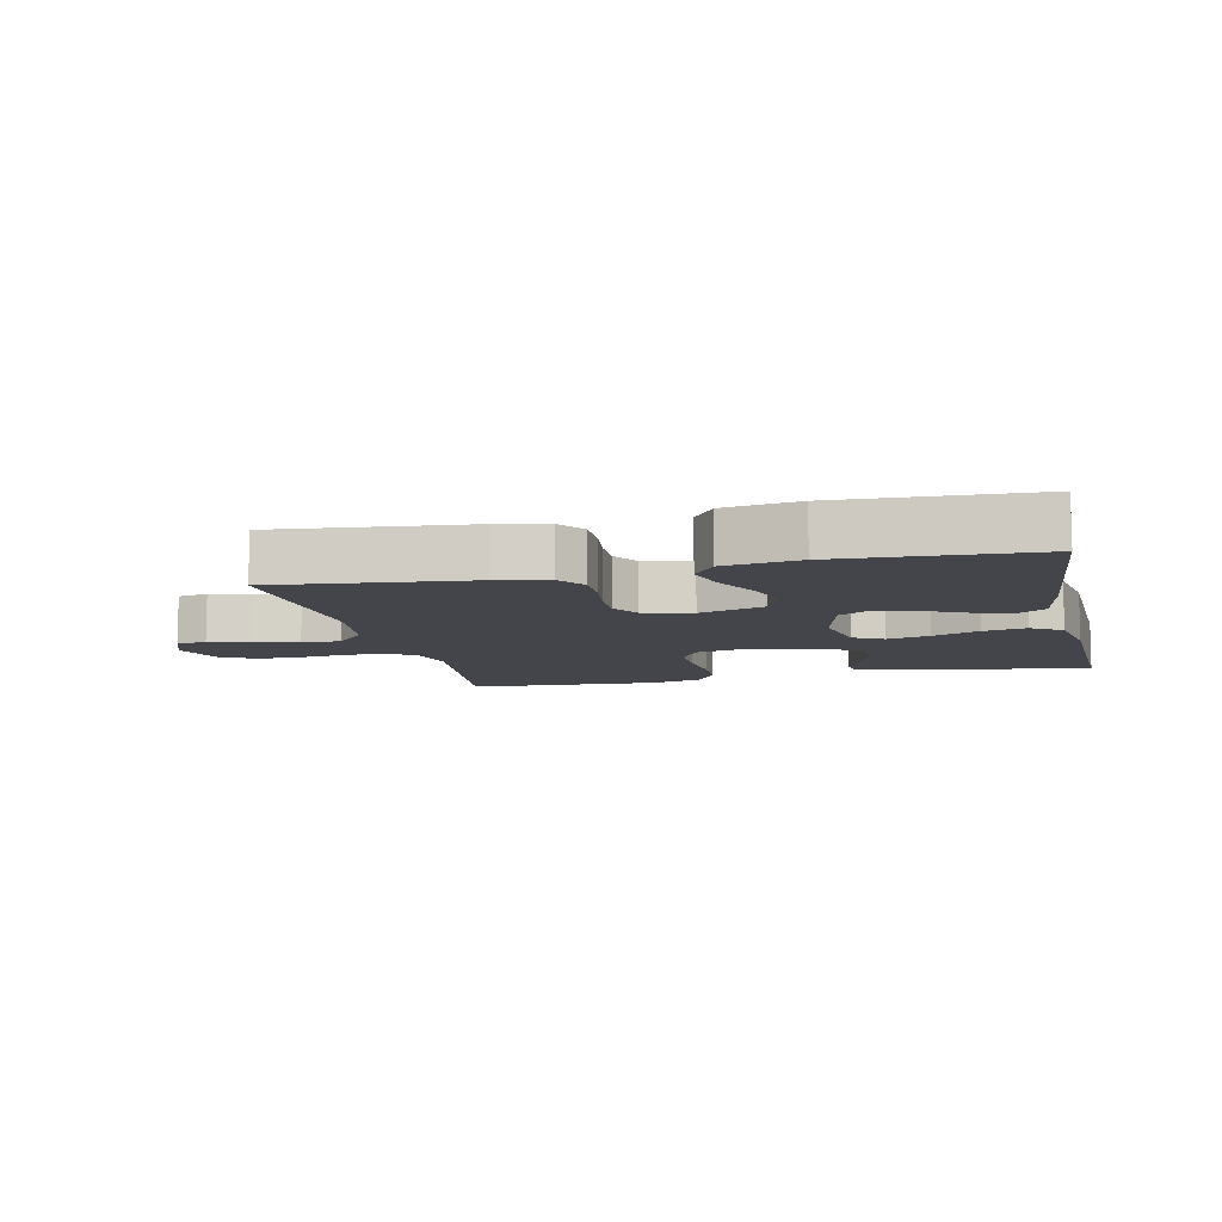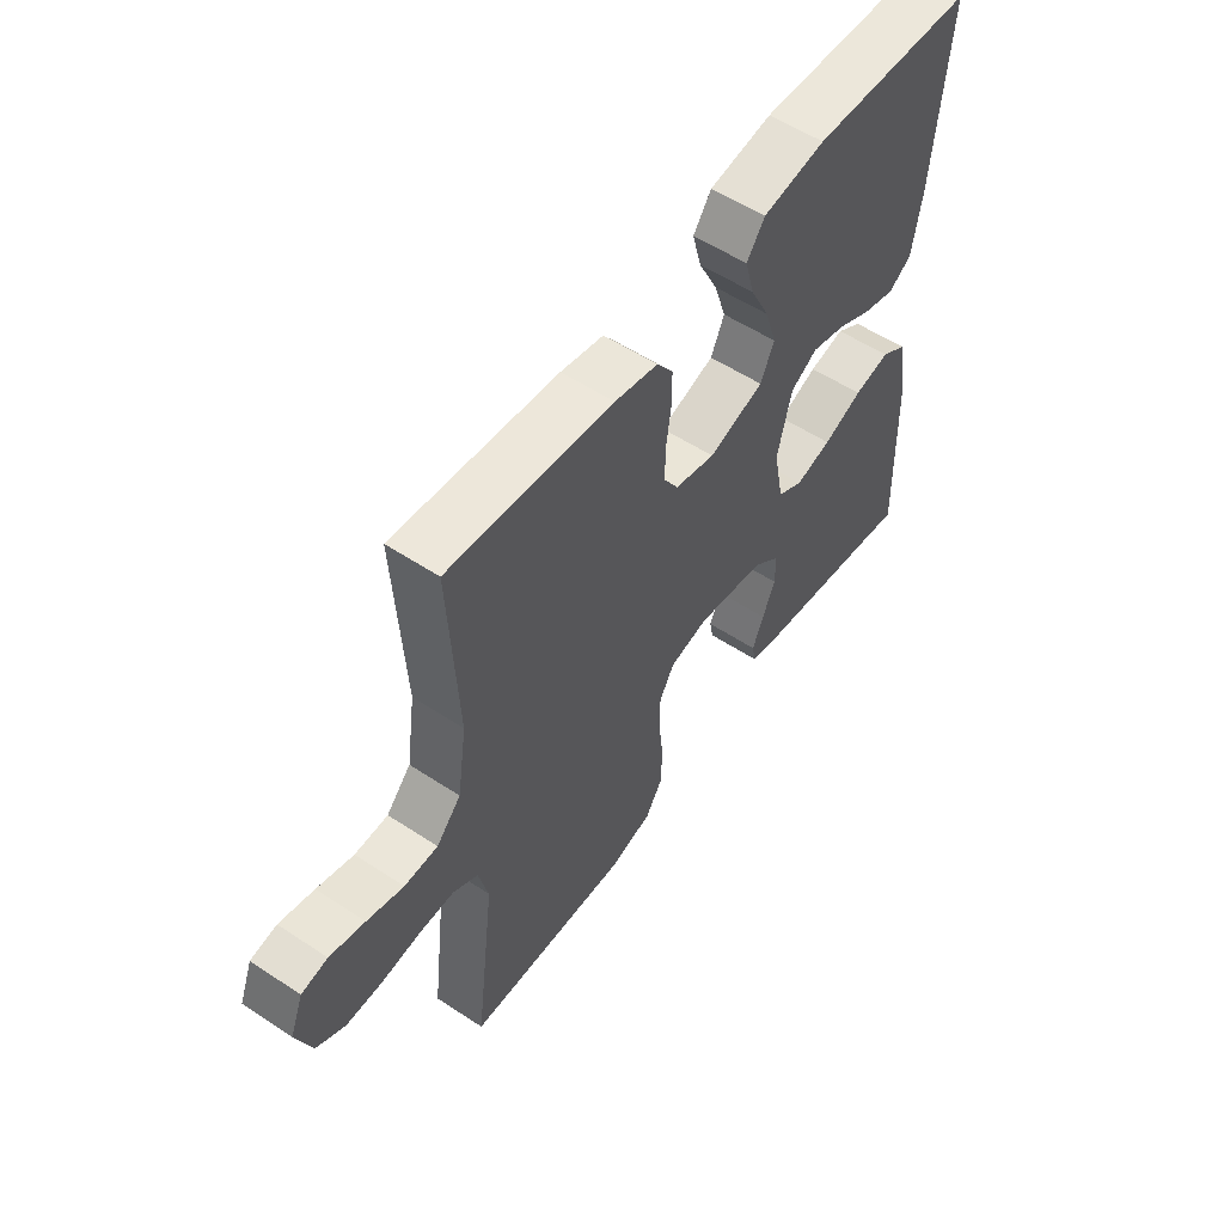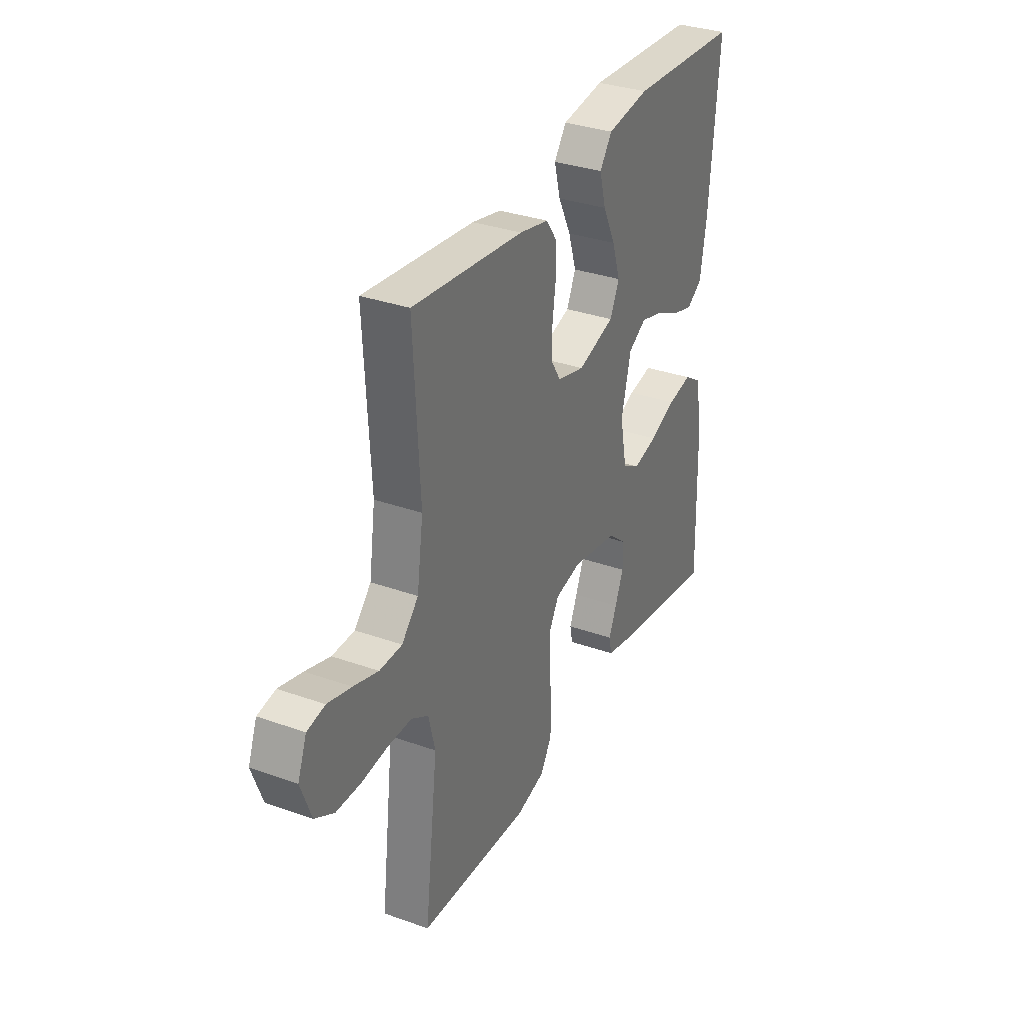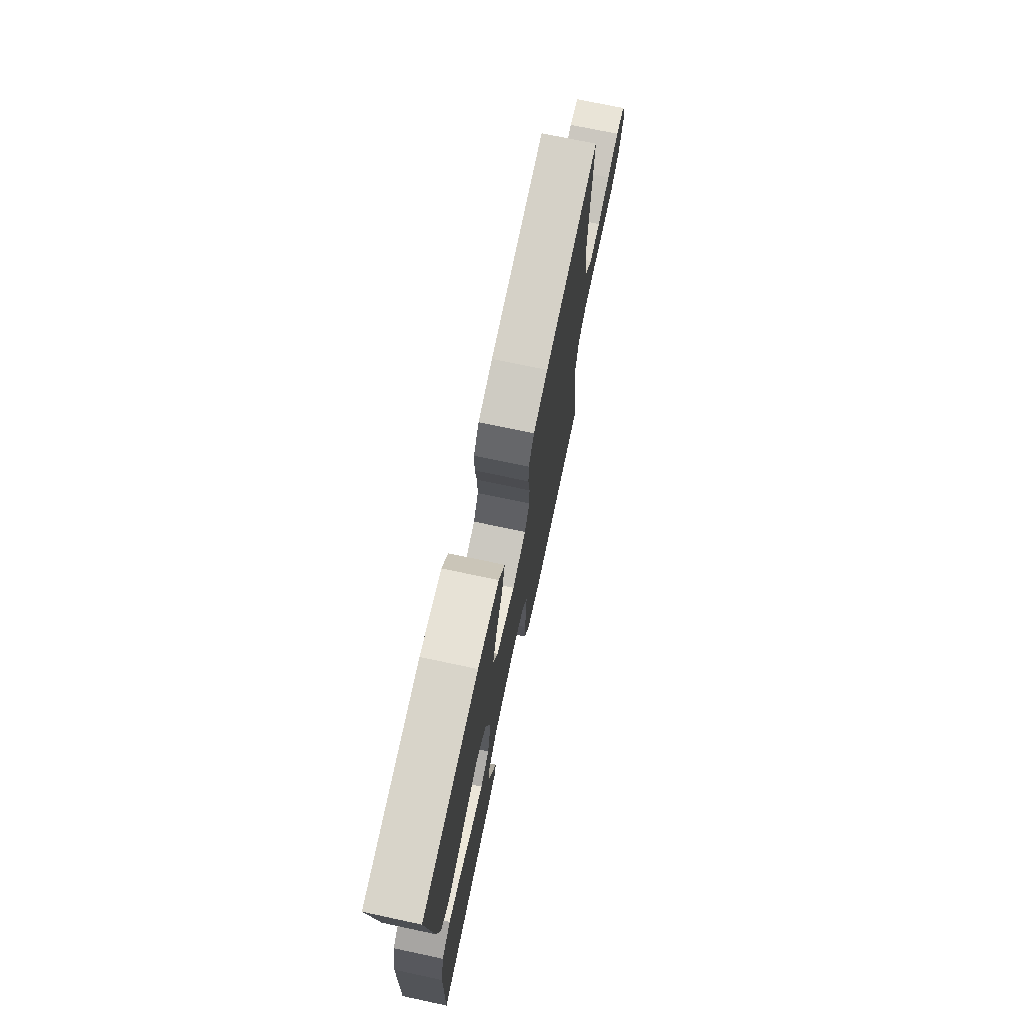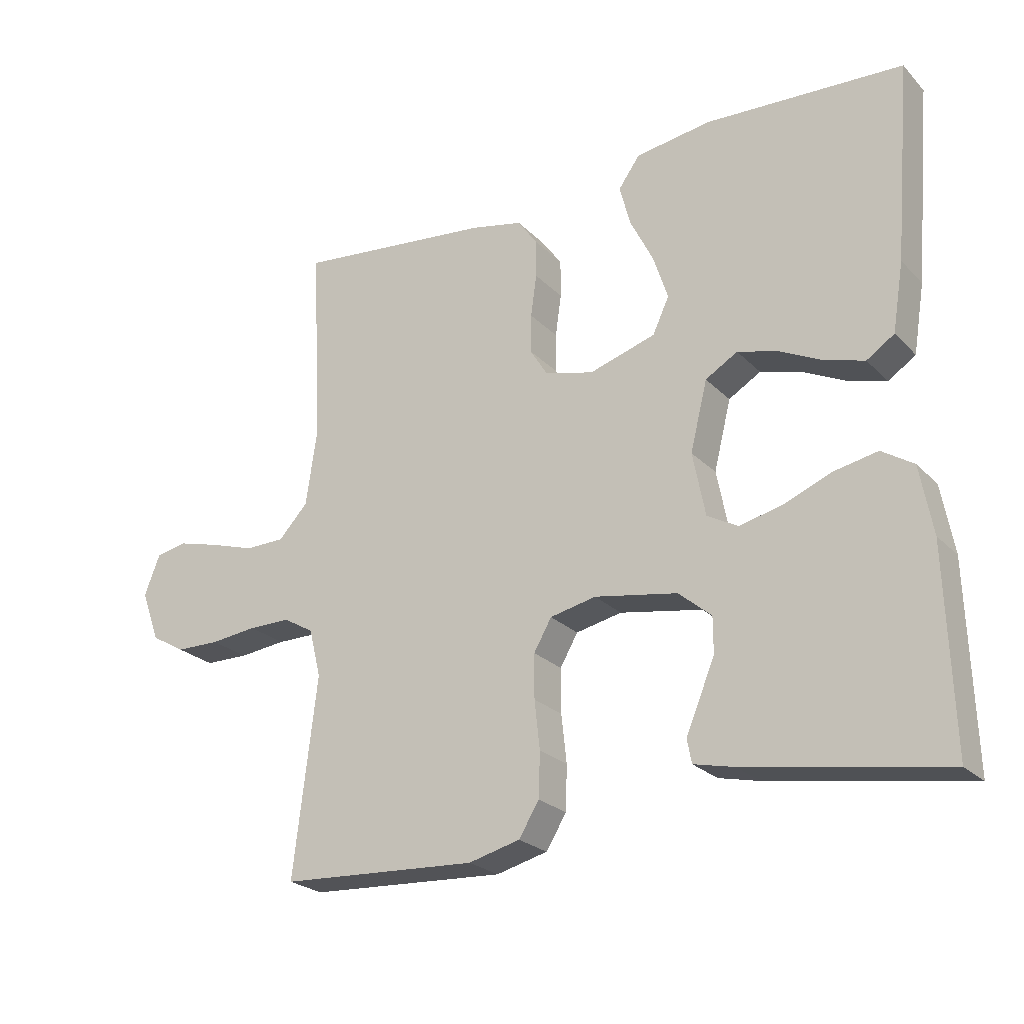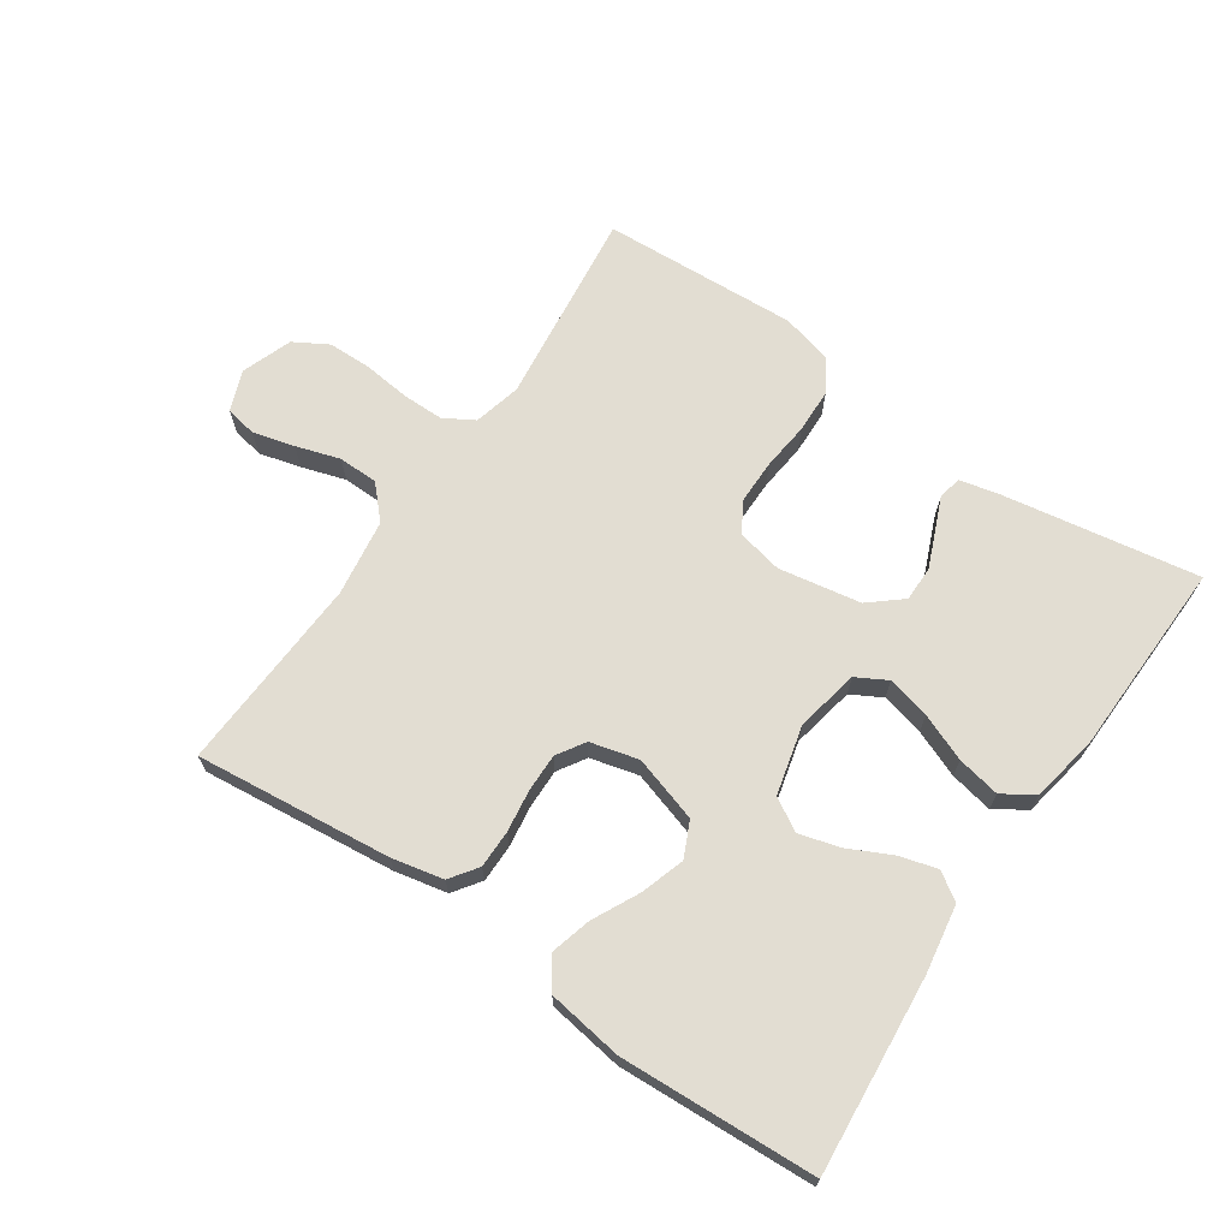
<metadata>
{"format":"obj","ext":"obj","renderer":"f3d","projection":"perspective","resolution":1024,"background":"white","views":[{"elev":-9.3,"azim":13.0,"up":"+Y"},{"elev":55.4,"azim":-55.2,"up":"+Z"},{"elev":33.0,"azim":-63.8,"up":"+Z"},{"elev":72.5,"azim":102.0,"up":"+Z"},{"elev":-24.0,"azim":32.2,"up":"+Z"},{"elev":68.2,"azim":34.3,"up":"+Y"}]}
</metadata>
<code>
v 0.5 0.07 -0.5
v 0.2 0.07 -0.45
v 0.139 0.07 -0.436
v 0.132 0.07 -0.4
v 0.153 0.07 -0.35
v 0.176 0.07 -0.294
v 0.176 0.07 -0.24
v 0.126 0.07 -0.198
v 0 0.07 -0.176
v -0.07 0.07 -0.191
v -0.097 0.07 -0.238
v -0.097 0.07 -0.305
v -0.089 0.07 -0.378
v -0.091 0.07 -0.446
v -0.122 0.07 -0.496
v -0.2 0.07 -0.516
v -0.5 0.07 -0.5
v -0.464 0.07 -0.2
v -0.482 0.07 -0.127
v -0.528 0.07 -0.1
v -0.592 0.07 -0.1
v -0.663 0.07 -0.108
v -0.73 0.07 -0.107
v -0.782 0.07 -0.077
v -0.81 0.07 0
v -0.786 0.07 0.062
v -0.738 0.07 0.071
v -0.674 0.07 0.054
v -0.607 0.07 0.033
v -0.546 0.07 0.034
v -0.501 0.07 0.082
v -0.484 0.07 0.2
v -0.5 0.07 0.5
v -0.2 0.07 0.468
v -0.121 0.07 0.451
v -0.091 0.07 0.409
v -0.091 0.07 0.351
v -0.1 0.07 0.287
v -0.101 0.07 0.228
v -0.074 0.07 0.185
v 0 0.07 0.166
v 0.101 0.07 0.197
v 0.126 0.07 0.251
v 0.104 0.07 0.319
v 0.069 0.07 0.389
v 0.052 0.07 0.452
v 0.085 0.07 0.498
v 0.2 0.07 0.515
v 0.5 0.07 0.5
v 0.474 0.07 0.2
v 0.457 0.07 0.096
v 0.415 0.07 0.068
v 0.356 0.07 0.085
v 0.291 0.07 0.117
v 0.229 0.07 0.134
v 0.18 0.07 0.105
v 0.154 0.07 0
v 0.173 0.07 -0.097
v 0.22 0.07 -0.123
v 0.286 0.07 -0.107
v 0.358 0.07 -0.078
v 0.424 0.07 -0.065
v 0.472 0.07 -0.096
v 0.491 0.07 -0.2
v 0.5 0 -0.5
v 0.2 0 -0.45
v 0.139 0 -0.436
v 0.132 0 -0.4
v 0.153 0 -0.35
v 0.176 0 -0.294
v 0.176 0 -0.24
v 0.126 0 -0.198
v 0 0 -0.176
v -0.07 0 -0.191
v -0.097 0 -0.238
v -0.097 0 -0.305
v -0.089 0 -0.378
v -0.091 0 -0.446
v -0.122 0 -0.496
v -0.2 0 -0.516
v -0.5 0 -0.5
v -0.464 0 -0.2
v -0.482 0 -0.127
v -0.528 0 -0.1
v -0.592 0 -0.1
v -0.663 0 -0.108
v -0.73 0 -0.107
v -0.782 0 -0.077
v -0.81 0 0
v -0.786 0 0.062
v -0.738 0 0.071
v -0.674 0 0.054
v -0.607 0 0.033
v -0.546 0 0.034
v -0.501 0 0.082
v -0.484 0 0.2
v -0.5 0 0.5
v -0.2 0 0.468
v -0.121 0 0.451
v -0.091 0 0.409
v -0.091 0 0.351
v -0.1 0 0.287
v -0.101 0 0.228
v -0.074 0 0.185
v 0 0 0.166
v 0.101 0 0.197
v 0.126 0 0.251
v 0.104 0 0.319
v 0.069 0 0.389
v 0.052 0 0.452
v 0.085 0 0.498
v 0.2 0 0.515
v 0.5 0 0.5
v 0.474 0 0.2
v 0.457 0 0.096
v 0.415 0 0.068
v 0.356 0 0.085
v 0.291 0 0.117
v 0.229 0 0.134
v 0.18 0 0.105
v 0.154 0 0
v 0.173 0 -0.097
v 0.22 0 -0.123
v 0.286 0 -0.107
v 0.358 0 -0.078
v 0.424 0 -0.065
v 0.472 0 -0.096
v 0.491 0 -0.2
f 3 4 5
f 2 3 5
f 1 2 5
f 64 1 5
f 63 64 5
f 62 63 5
f 61 62 5
f 60 61 5
f 52 53 54
f 51 52 54
f 50 51 54
f 49 50 54
f 48 49 54
f 47 48 54
f 46 47 54
f 45 46 54
f 44 45 54
f 43 44 54 55
f 42 43 55 56
f 36 37 38
f 35 36 38
f 34 35 38
f 33 34 38
f 32 33 38
f 31 32 38 39
f 30 31 39 40
f 27 28 29
f 26 27 29
f 25 26 29
f 24 25 29
f 23 24 29
f 22 23 29
f 21 22 29
f 20 21 29 30
f 30 40 41
f 20 30 41
f 19 20 41
f 16 17 18
f 15 16 18
f 14 15 18
f 13 14 18
f 12 13 18
f 11 12 18 19
f 60 5 6
f 59 60 6 7
f 42 56 57
f 41 42 57
f 19 41 57
f 19 57 58
f 10 11 19
f 19 58 59
f 10 19 59
f 9 10 59
f 59 7 8
f 8 9 59
f 69 68 67
f 69 67 66
f 69 66 65
f 69 65 128
f 69 128 127
f 69 127 126
f 69 126 125
f 69 125 124
f 118 117 116
f 118 116 115
f 118 115 114
f 118 114 113
f 118 113 112
f 118 112 111
f 118 111 110
f 118 110 109
f 118 109 108
f 119 118 108 107
f 120 119 107 106
f 102 101 100
f 102 100 99
f 102 99 98
f 102 98 97
f 102 97 96
f 103 102 96 95
f 104 103 95 94
f 93 92 91
f 93 91 90
f 93 90 89
f 93 89 88
f 93 88 87
f 93 87 86
f 93 86 85
f 94 93 85 84
f 105 104 94
f 105 94 84
f 105 84 83
f 82 81 80
f 82 80 79
f 82 79 78
f 82 78 77
f 82 77 76
f 83 82 76 75
f 70 69 124
f 71 70 124 123
f 121 120 106
f 121 106 105
f 121 105 83
f 122 121 83
f 83 75 74
f 123 122 83
f 123 83 74
f 123 74 73
f 72 71 123
f 123 73 72
f 1 65 66 2
f 2 66 67 3
f 3 67 68 4
f 4 68 69 5
f 5 69 70 6
f 6 70 71 7
f 7 71 72 8
f 8 72 73 9
f 9 73 74 10
f 10 74 75 11
f 11 75 76 12
f 12 76 77 13
f 13 77 78 14
f 14 78 79 15
f 15 79 80 16
f 16 80 81 17
f 17 81 82 18
f 18 82 83 19
f 19 83 84 20
f 20 84 85 21
f 21 85 86 22
f 22 86 87 23
f 23 87 88 24
f 24 88 89 25
f 25 89 90 26
f 26 90 91 27
f 27 91 92 28
f 28 92 93 29
f 29 93 94 30
f 30 94 95 31
f 31 95 96 32
f 32 96 97 33
f 33 97 98 34
f 34 98 99 35
f 35 99 100 36
f 36 100 101 37
f 37 101 102 38
f 38 102 103 39
f 39 103 104 40
f 40 104 105 41
f 41 105 106 42
f 42 106 107 43
f 43 107 108 44
f 44 108 109 45
f 45 109 110 46
f 46 110 111 47
f 47 111 112 48
f 48 112 113 49
f 49 113 114 50
f 50 114 115 51
f 51 115 116 52
f 52 116 117 53
f 53 117 118 54
f 54 118 119 55
f 55 119 120 56
f 56 120 121 57
f 57 121 122 58
f 58 122 123 59
f 59 123 124 60
f 60 124 125 61
f 61 125 126 62
f 62 126 127 63
f 63 127 128 64
f 64 128 65 1

</code>
